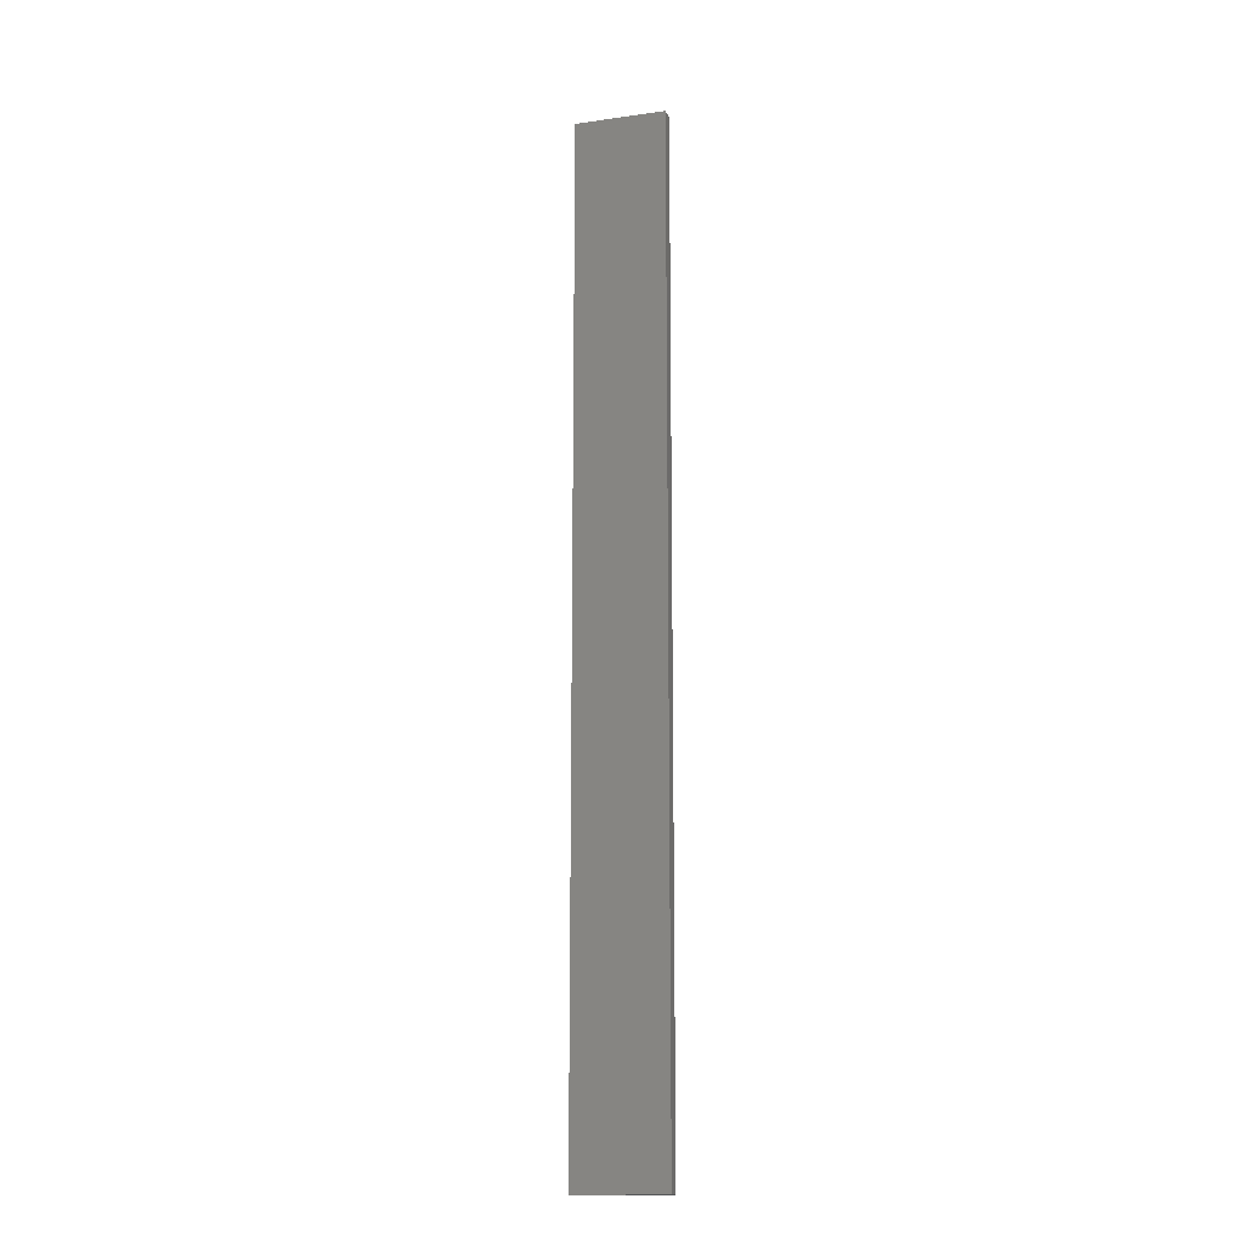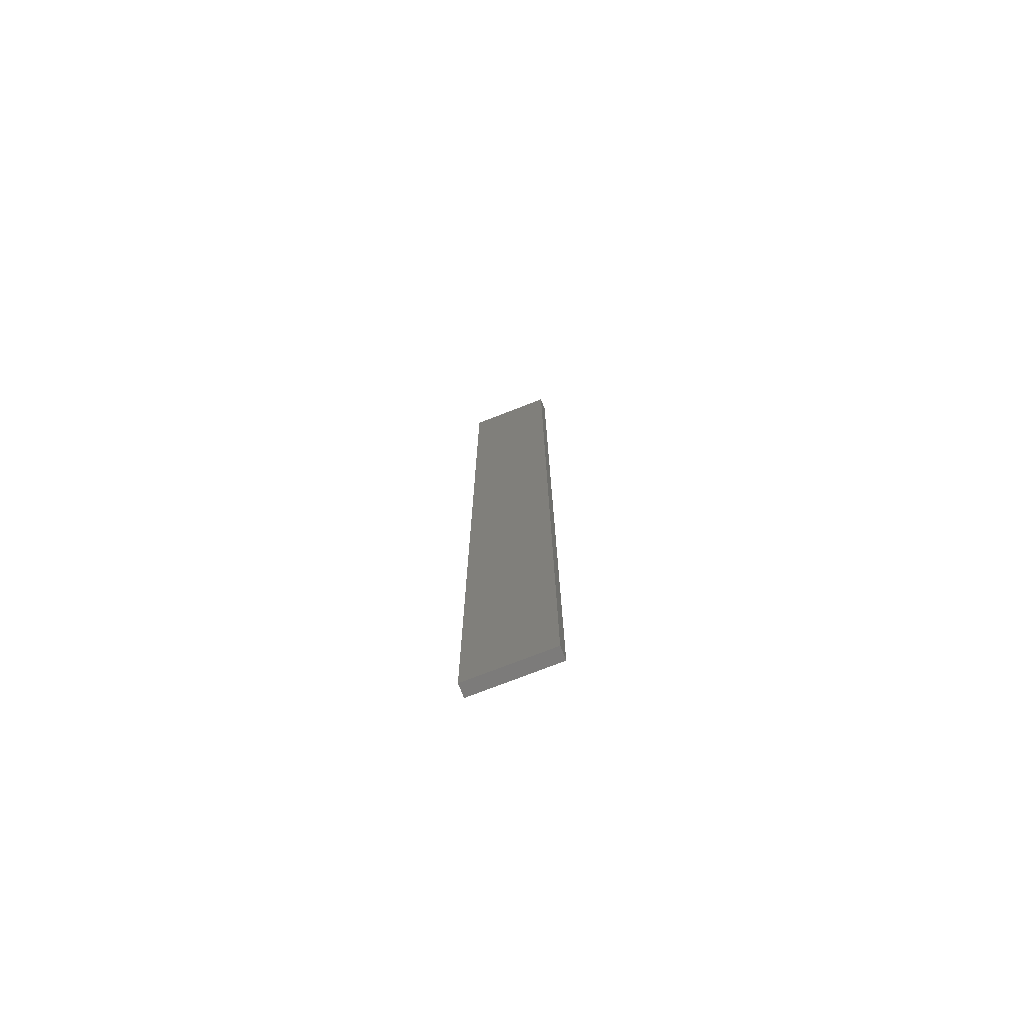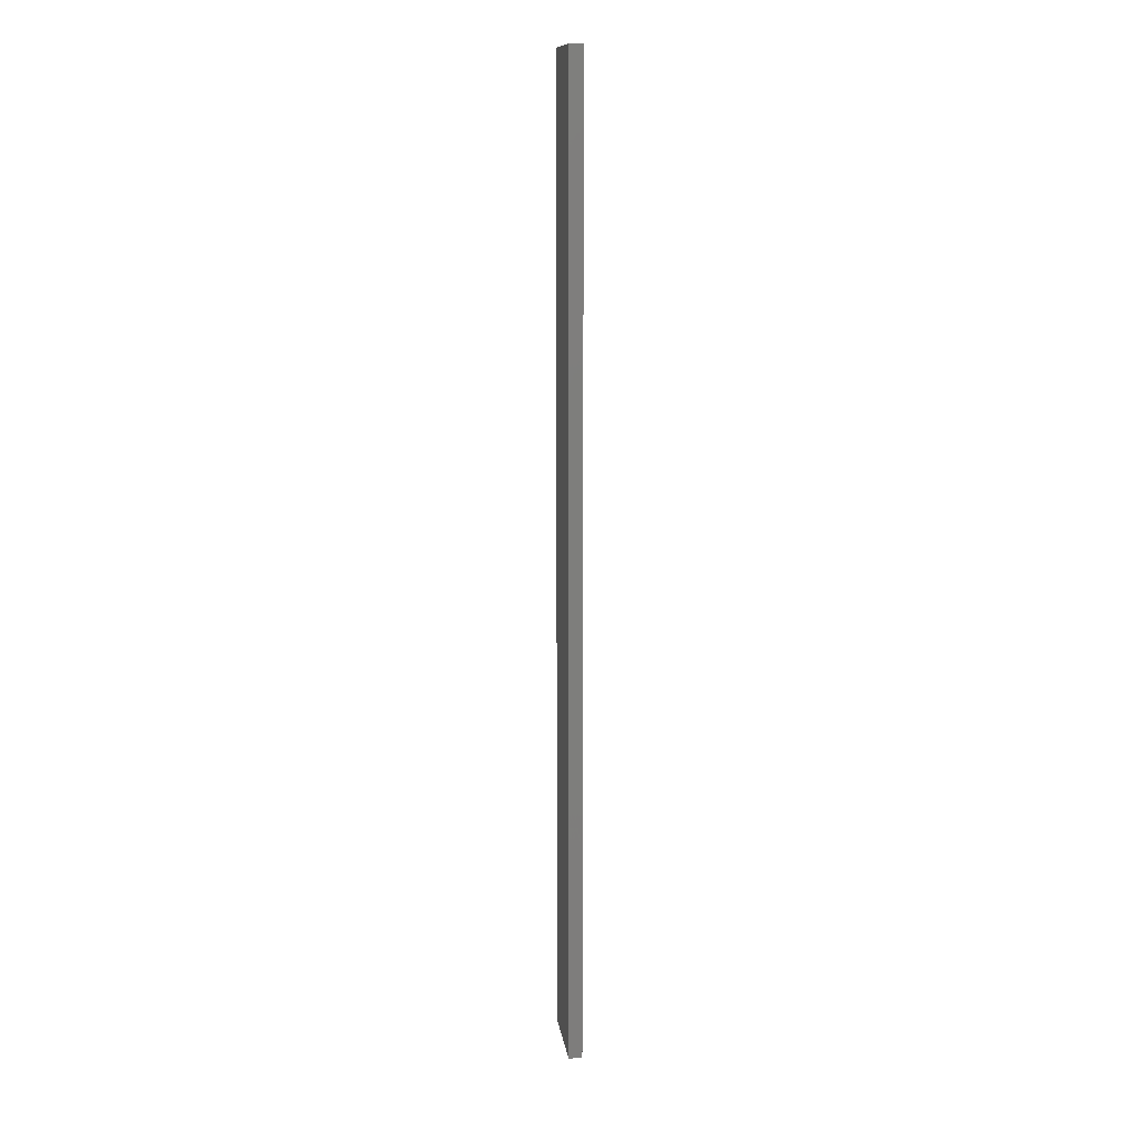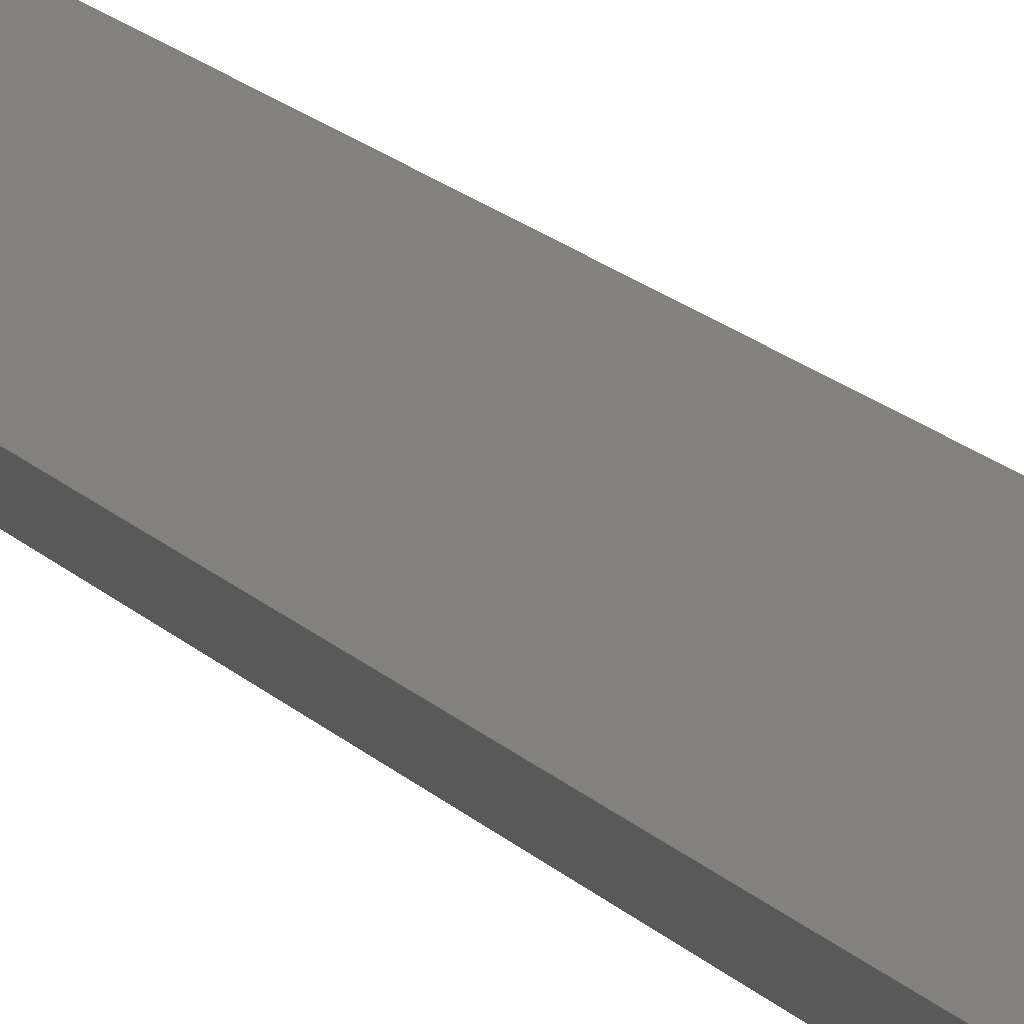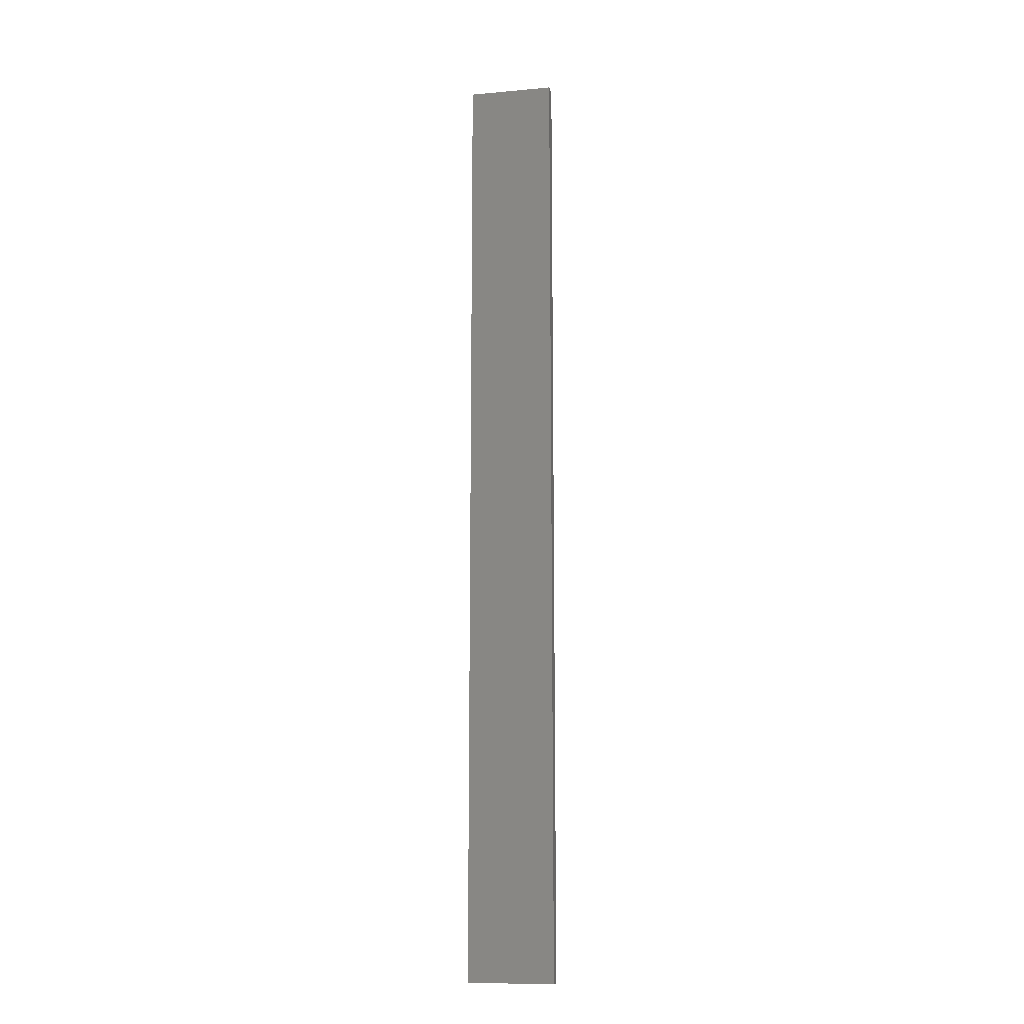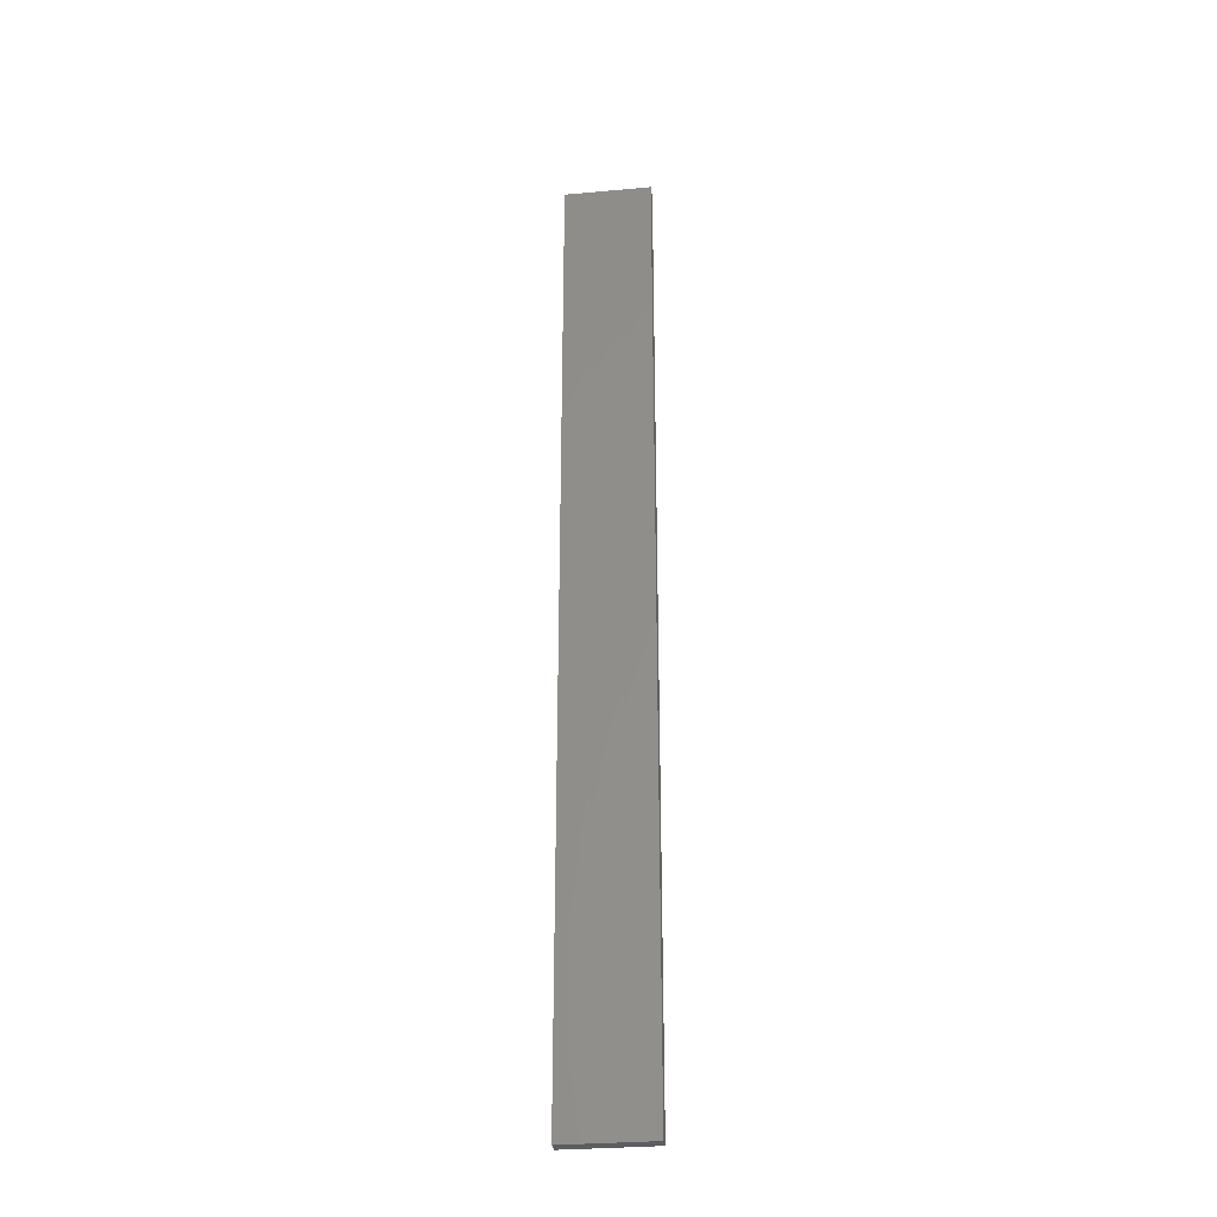
<metadata>
{"format":"stl","ext":"stl","renderer":"f3d","projection":"perspective","resolution":1024,"background":"white","views":[{"elev":-15.0,"azim":-175.5,"up":"+Z"},{"elev":-74.7,"azim":9.3,"up":"+Z"},{"elev":12.4,"azim":-109.8,"up":"+Z"},{"elev":12.1,"azim":159.3,"up":"+Y"},{"elev":-13.4,"azim":-0.5,"up":"+Z"},{"elev":-30.4,"azim":-4.6,"up":"+Z"}]}
</metadata>
<code>
# stl→obj: 16 verts, 28 faces
v 19.29 2.338 -230.6
v 19.19 2.361 -230.6
v 19.19 2.361 -227
v 19.29 2.338 -227
v 19.4 2.316 -230.6
v 19.4 2.316 -227
v 19.5 2.293 -227
v 19.5 2.293 -230.6
v 19.49 2.244 -230.6
v 19.49 2.244 -227
v 19.18 2.312 -227
v 19.18 2.312 -230.6
v 19.28 2.289 -227
v 19.28 2.289 -230.6
v 19.39 2.267 -227
v 19.39 2.267 -230.6
f 1 2 3
f 1 3 4
f 5 4 6
f 5 6 7
f 5 1 4
f 8 5 7
f 9 8 7
f 9 7 10
f 11 12 13
f 13 14 15
f 12 14 13
f 15 16 10
f 14 16 15
f 16 9 10
f 12 11 3
f 2 12 3
f 9 16 8
f 16 5 8
f 16 14 5
f 14 1 5
f 14 12 1
f 12 2 1
f 15 10 7
f 6 15 7
f 4 13 15
f 4 15 6
f 3 11 13
f 3 13 4

</code>
